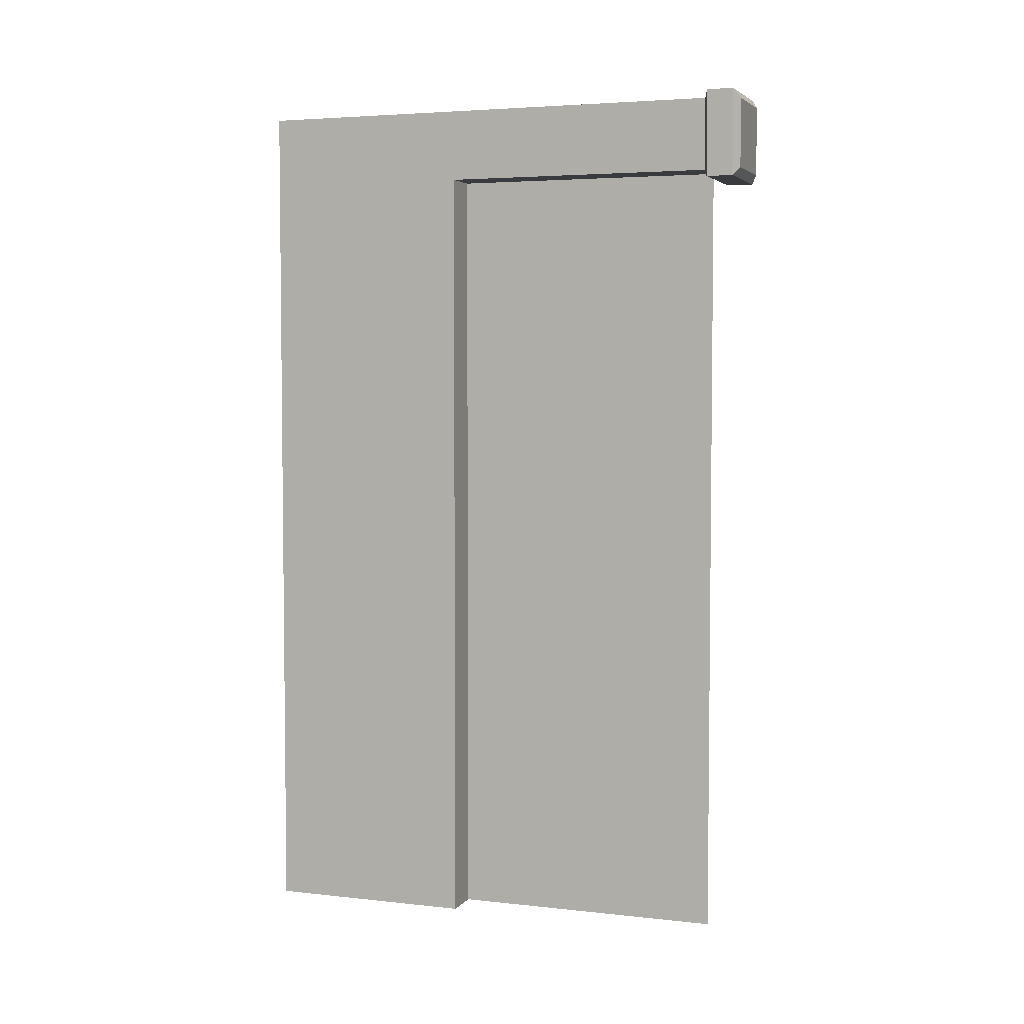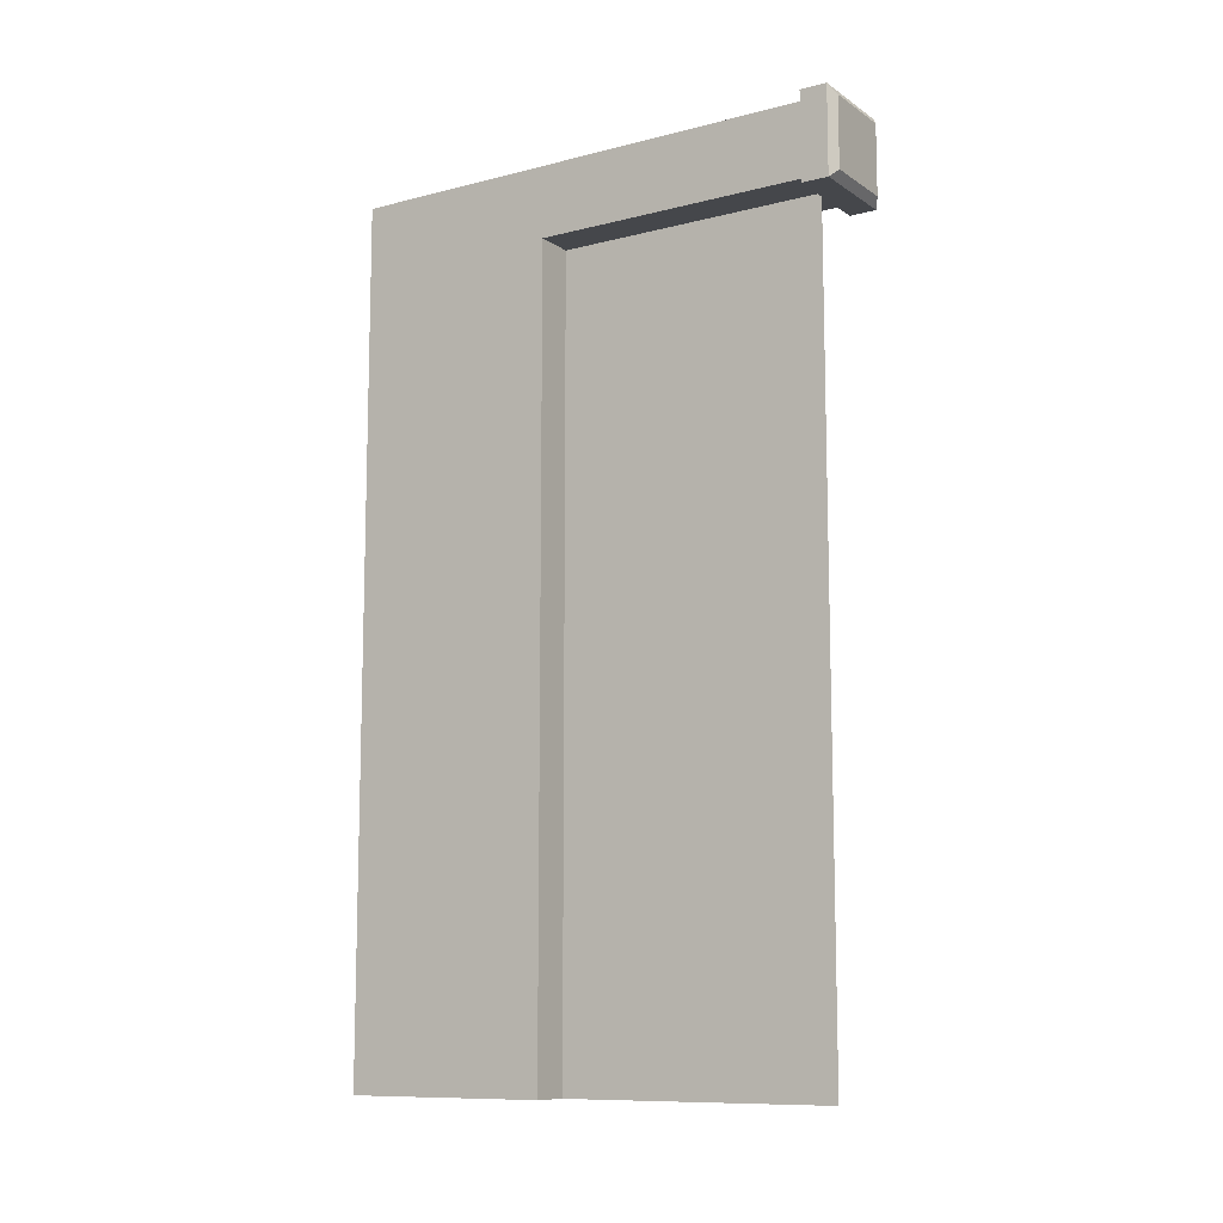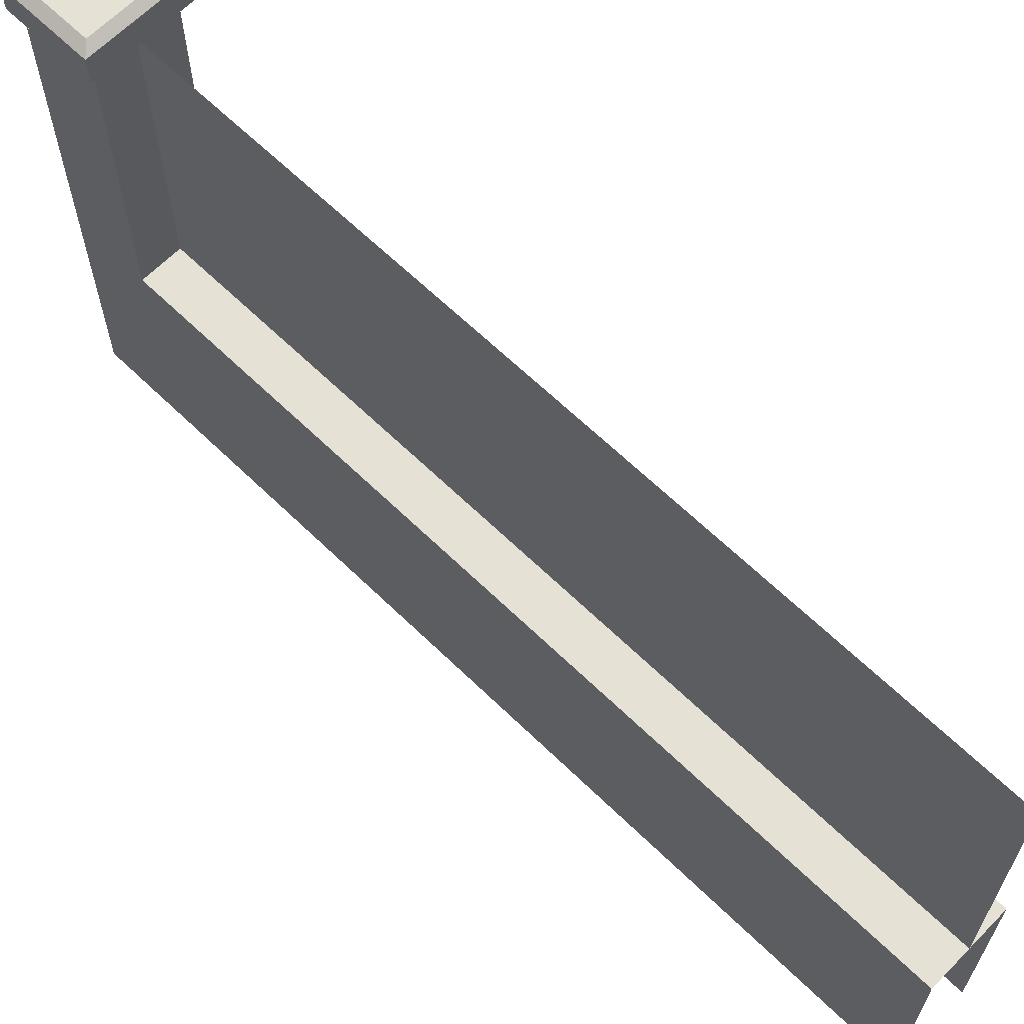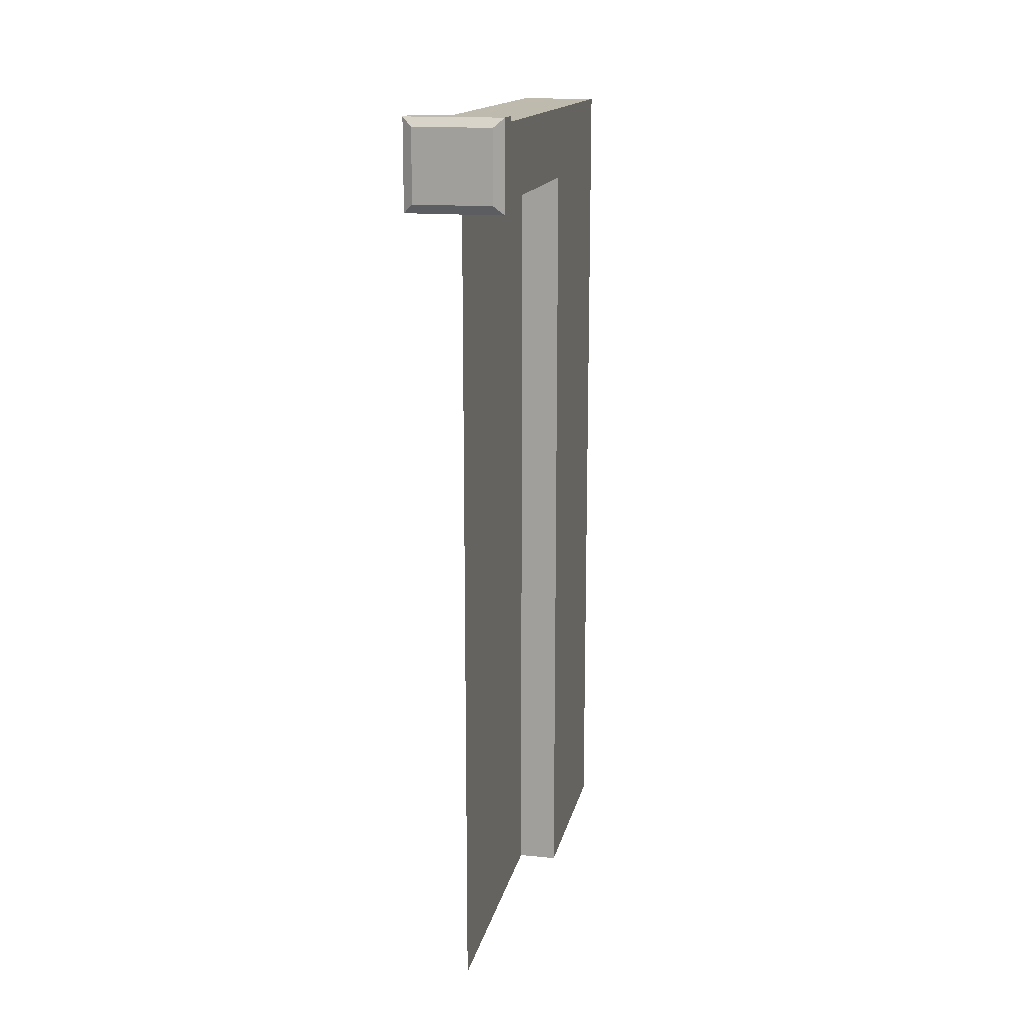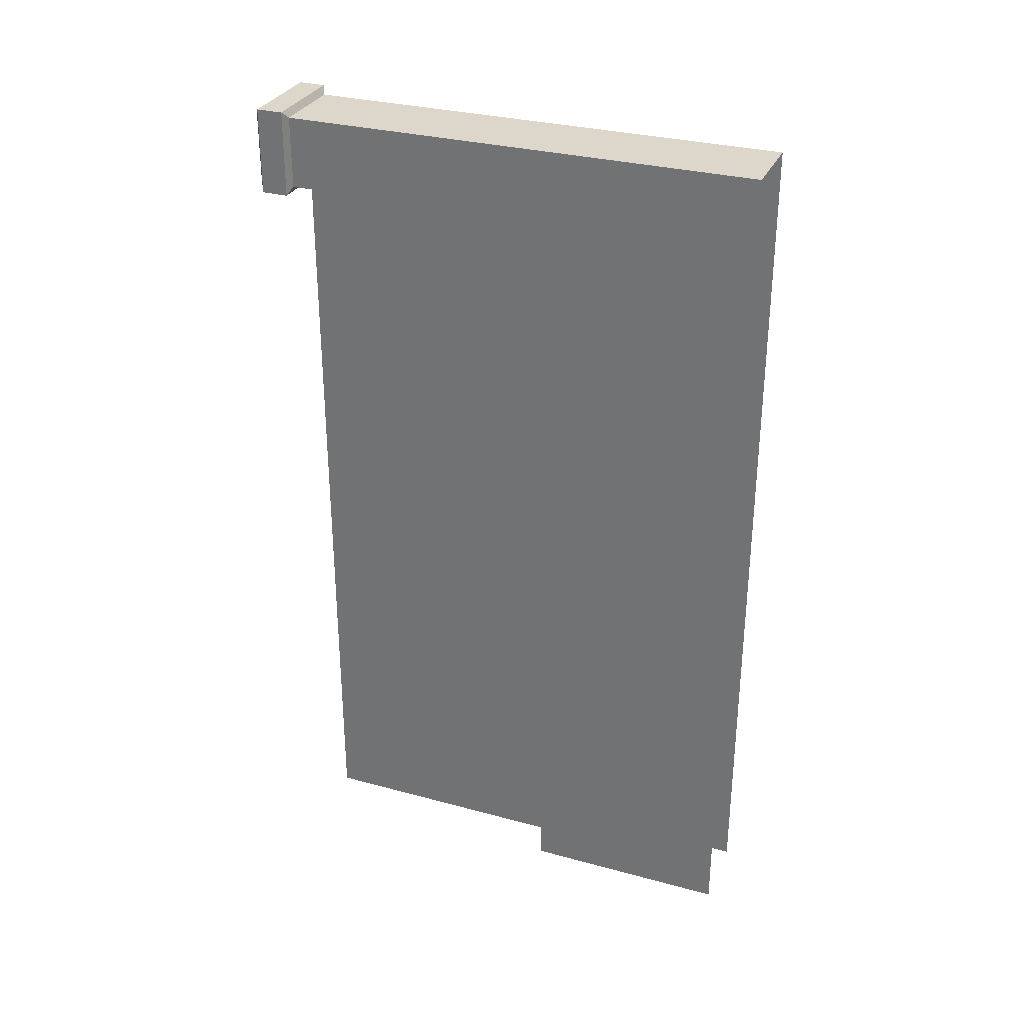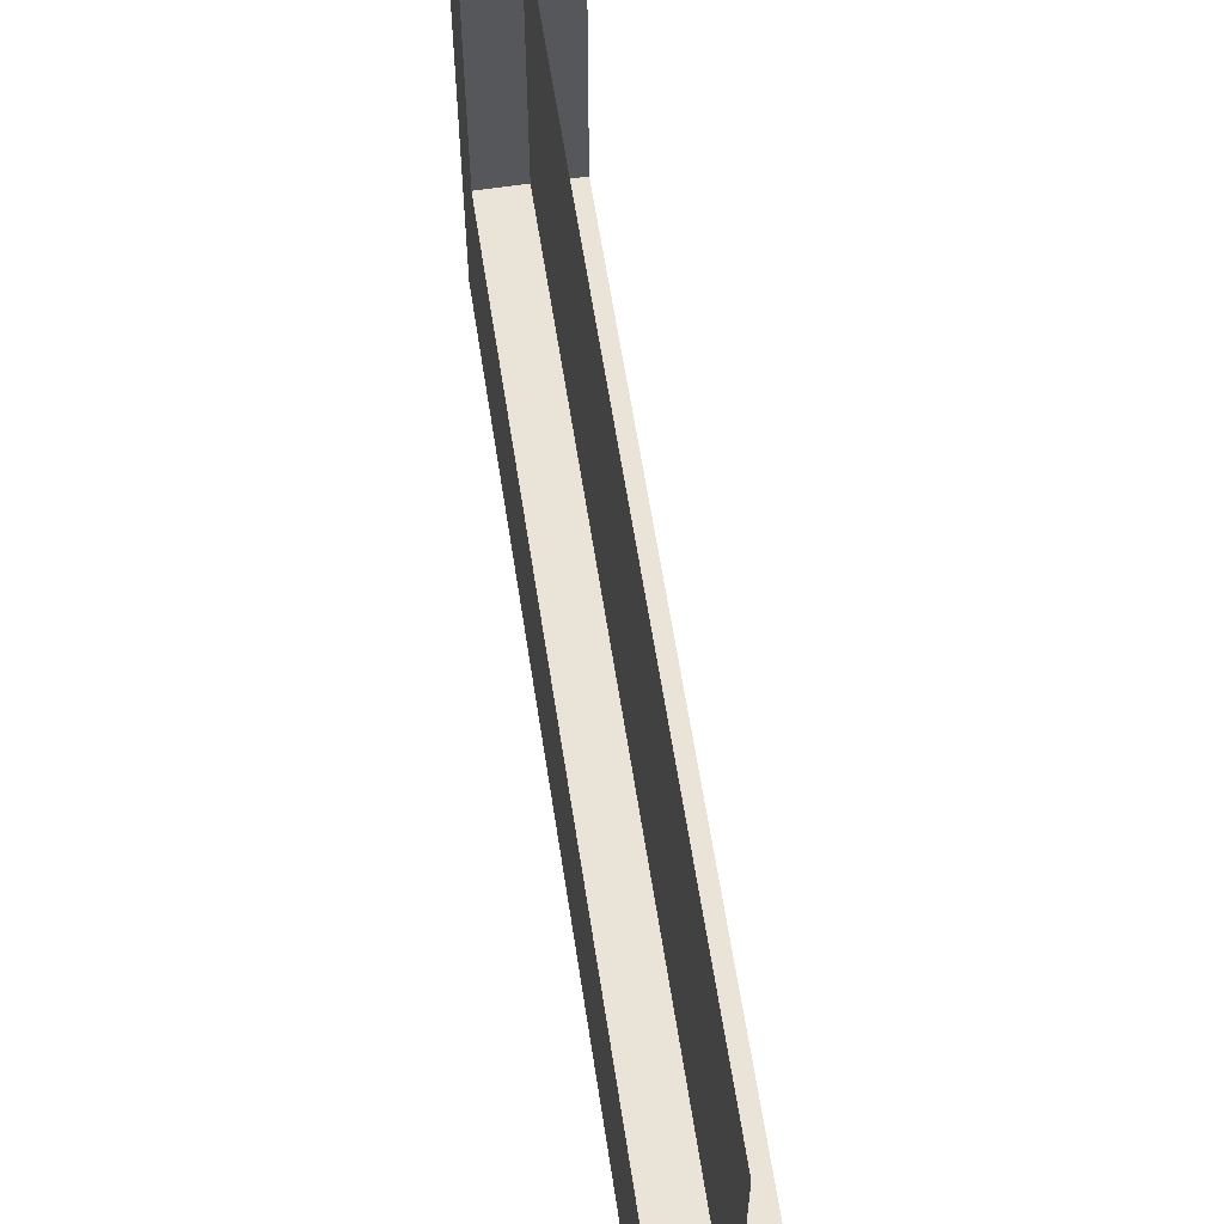
<metadata>
{"format":"obj","ext":"obj","renderer":"f3d","projection":"perspective","resolution":1024,"background":"white","views":[{"elev":4.2,"azim":109.8,"up":"+Z"},{"elev":-10.5,"azim":122.6,"up":"+Z"},{"elev":64.3,"azim":134.4,"up":"+Y"},{"elev":15.6,"azim":-168.0,"up":"+Z"},{"elev":30.8,"azim":-68.7,"up":"+Z"},{"elev":61.0,"azim":171.3,"up":"+Y"}]}
</metadata>
<code>
o Cube_Cube.001
v 0.1437 -0.5002 0.1317
v 0.1437 0.2558 0.1317
v -0.1437 -0.5002 0.1317
v -0.1437 0.2558 0.1317
v -0.1437 -0.5002 -3.03
v -0.1437 -0.5002 -0.1318
v -0.1437 0.2558 -0.1318
v -0.1437 0.2558 -3.03
v 0.1437 -0.5002 -0.1318
v 0.1437 -0.5002 -3.03
v 0.1437 0.2558 -3.03
v 0.1437 0.2558 -0.1318
v 0.1437 1.258 0.1317
v -0.1437 1.258 0.1317
v 0.1437 1.258 -0.1318
v -0.1437 1.258 -0.1318
v 0.1724 1.272 0.1581
v -0.1724 1.272 0.1581
v 0.1724 1.272 -0.1581
v -0.1724 1.272 -0.1581
v 0.1724 1.369 0.1581
v -0.1724 1.369 0.1581
v 0.1724 1.369 -0.1581
v -0.1724 1.369 -0.1581
v 0.138 1.391 0.1264
v -0.138 1.391 0.1264
v 0.138 1.391 -0.1265
v -0.138 1.391 -0.1265
v 0 0.2558 -0.1318
v -0 0.2558 -3.03
v 0 1.258 -0.1318
v -0 1.258 -3.03
f 1 2 4 3
f 9 12 2 1
f 12 7 16 15
f 8 7 12 11
f 10 11 12 9
f 3 4 7 6
f 6 7 8 5
f 16 14 18 20
f 4 2 13 14
f 2 12 15 13
f 7 4 14 16
f 18 17 21 22
f 14 13 17 18
f 15 16 20 19
f 13 15 19 17
f 24 22 26 28
f 19 20 24 23
f 17 19 23 21
f 20 18 22 24
f 28 26 25 27
f 22 21 25 26
f 23 24 28 27
f 21 23 27 25
f 29 30 32 31

</code>
